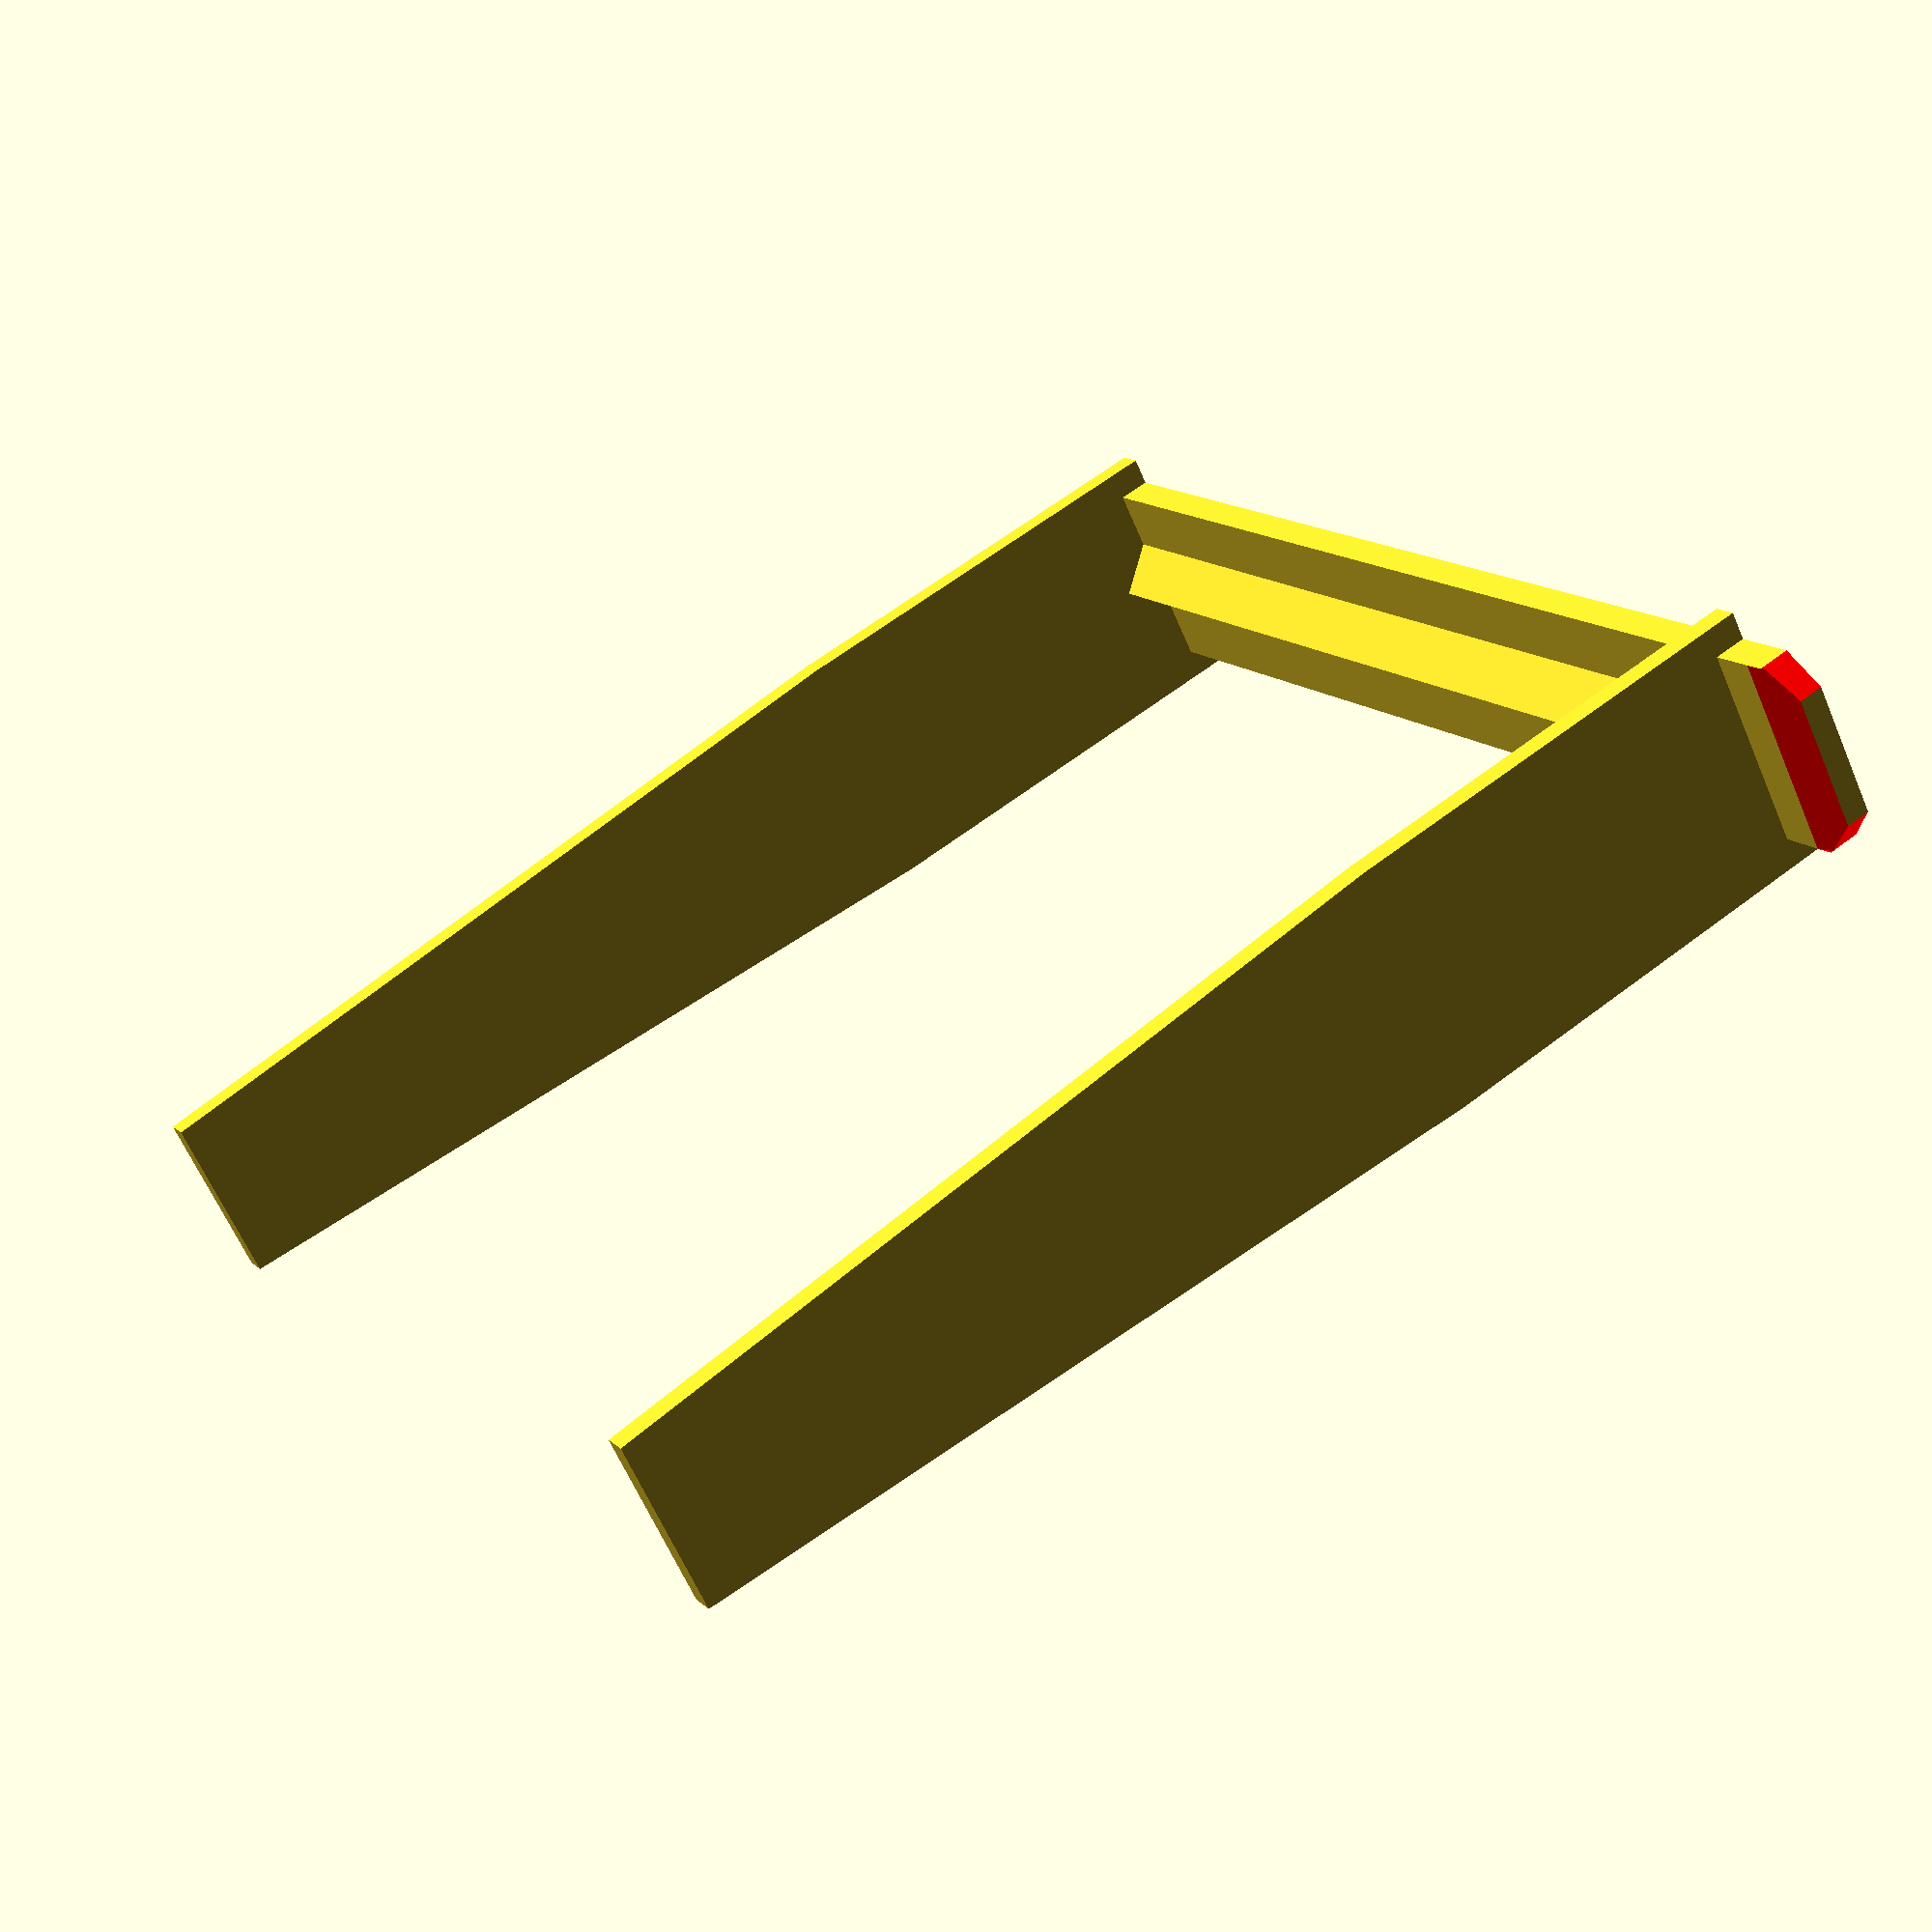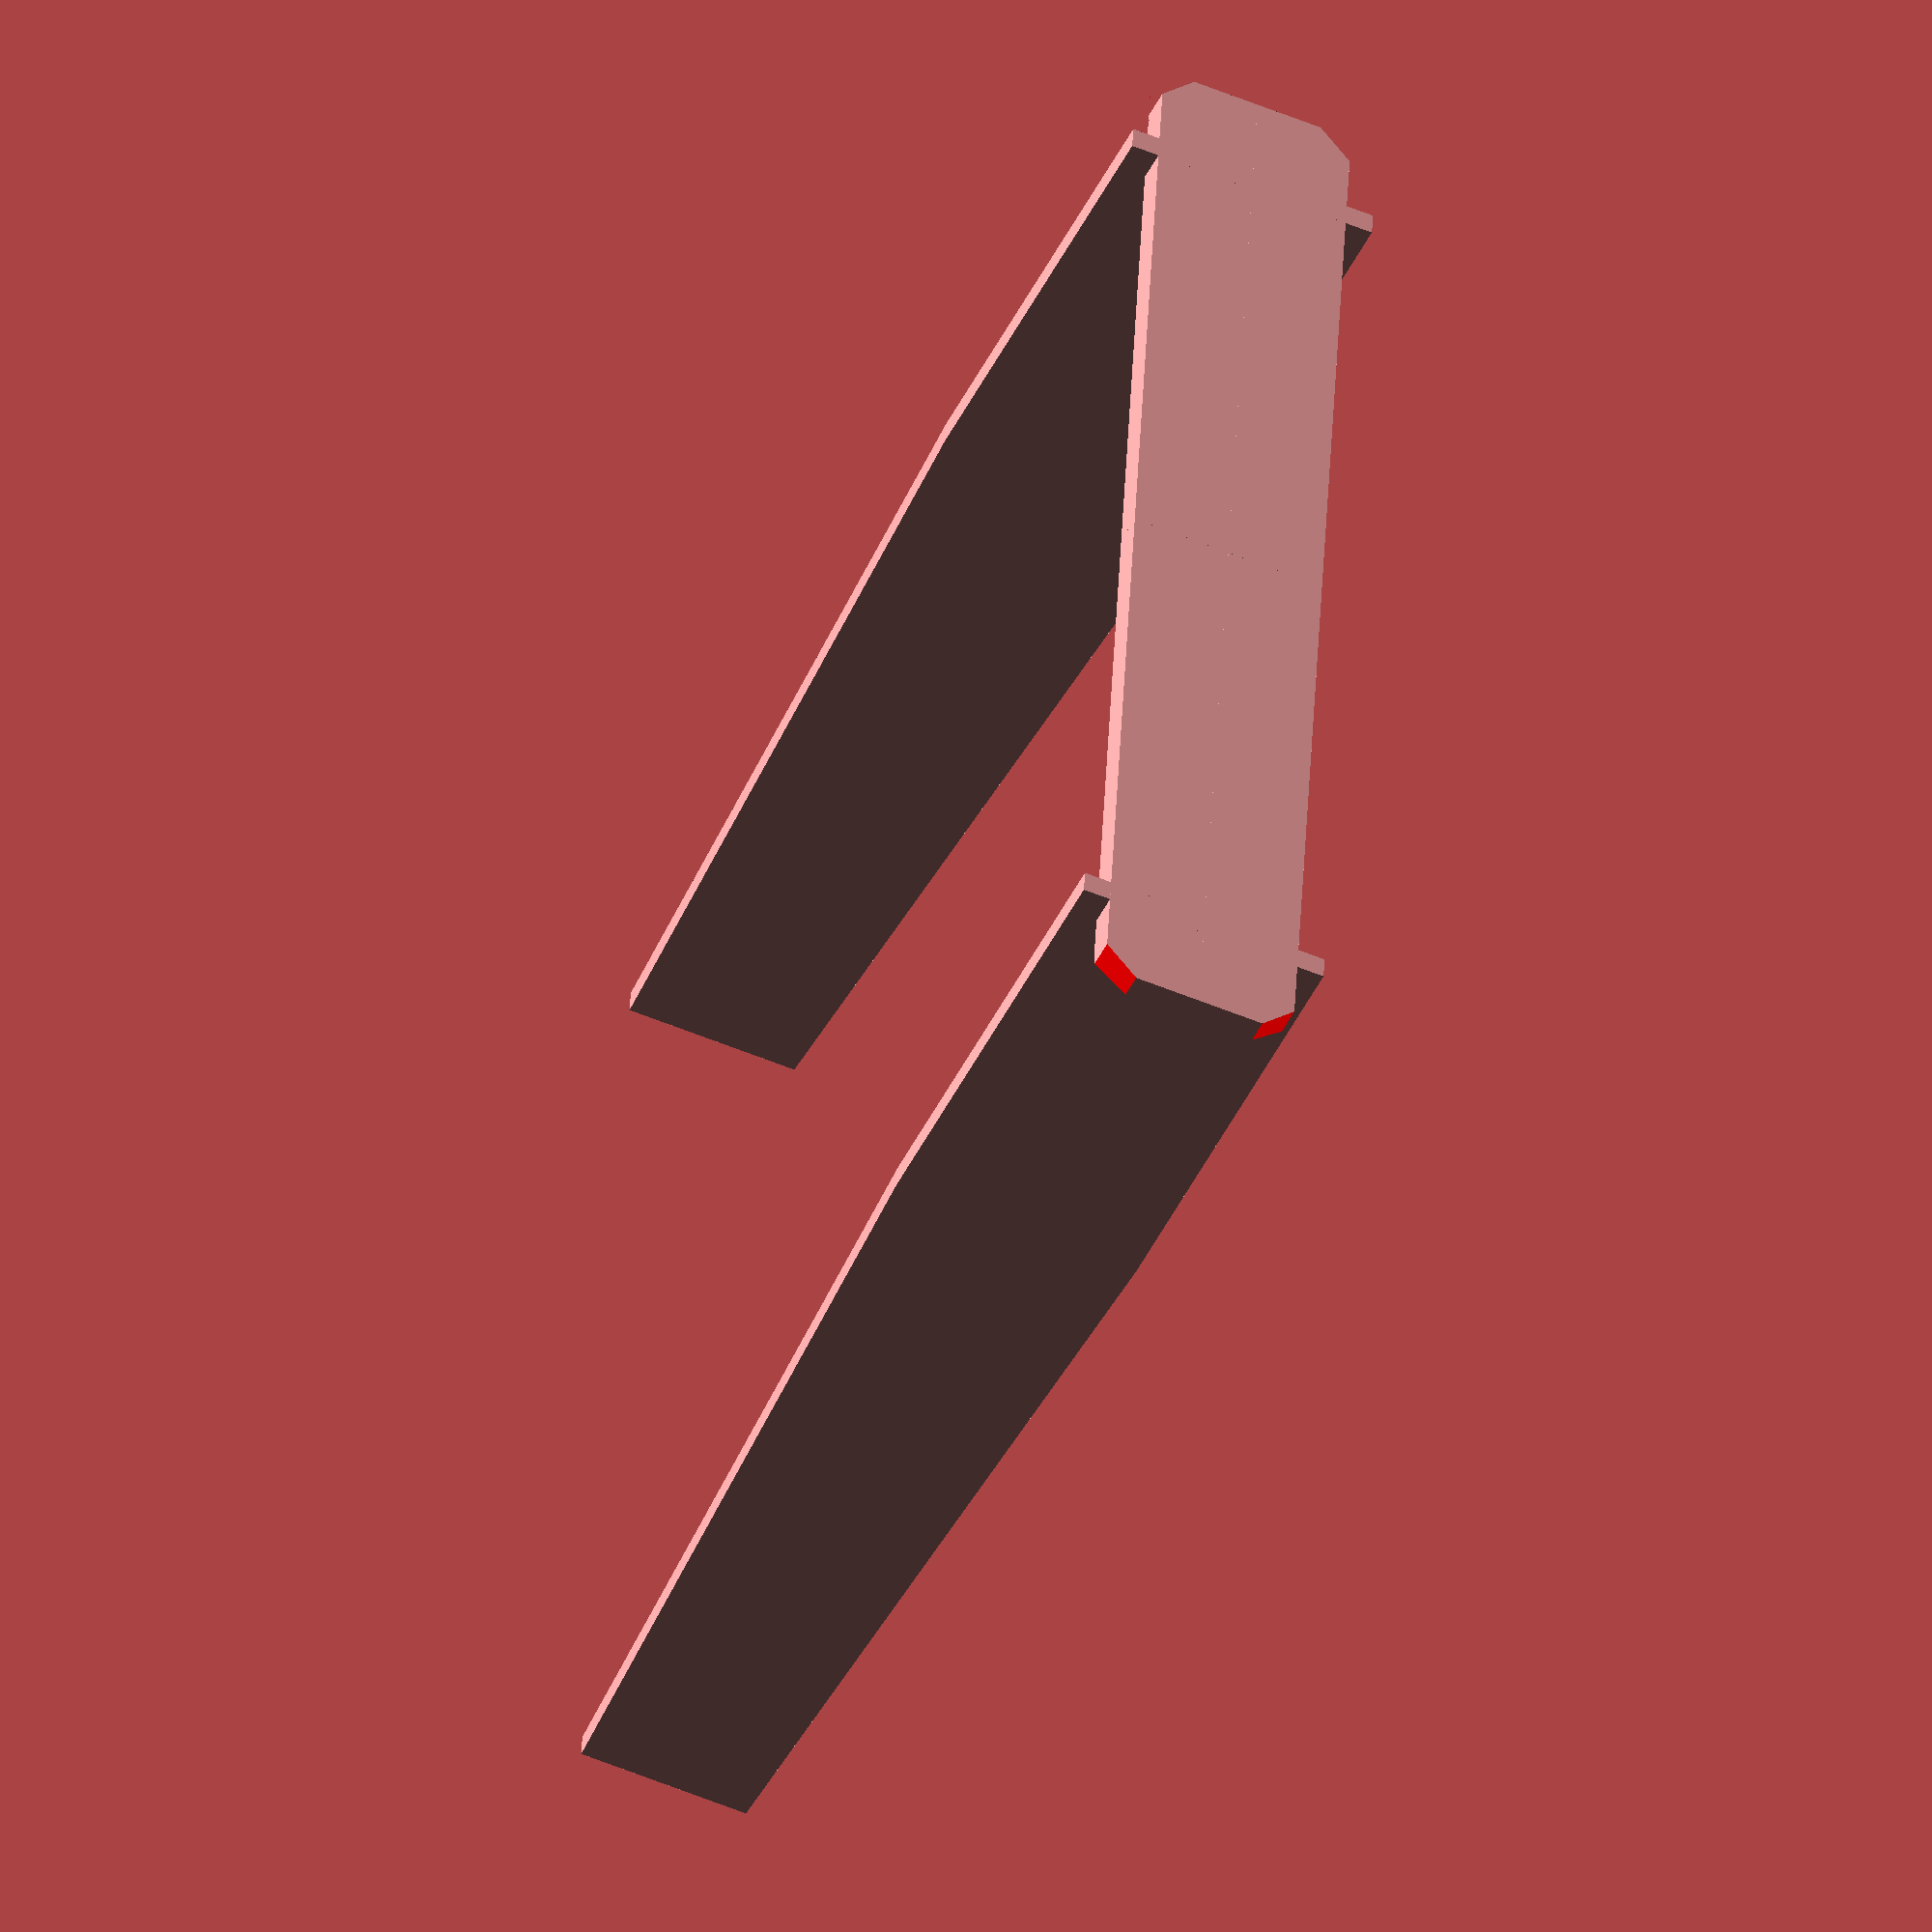
<openscad>
x=25;
y=159; // see the box.scad framelength echo line and subtract 2 - this is the distance between the tapered top bar ends
z=4;


frame();

module frame() {
rotate([0,0,0]) union() {
translate([-3.5,0,z]) rotate([0,180,0]) union() {
    quarter_frame(x,y,z);
    translate([x,0,0]) mirror([1,0,0]) quarter_frame(x,y,z);
    translate([0,y,0]) mirror([0,1,0]) quarter_frame(x,y,z);
    translate([0,y,0]) mirror([0,1,0]) translate([x,0,0]) mirror([1,0,0]) quarter_frame(x,y,z);
}

// legs
// medium frame legs are 158mm (rounded down)
translate([-32,15,0]) rotate([90,0,0]) tapered_leg();
translate([-32,y-12,0]) rotate([90,0,0]) tapered_leg();

// old straight legs
//translate([-32,15,3]) cube([32,2,158]);
//translate([-32,y-12,3]) cube([32,2,158]);

// comb bridge
translate([(-32/2-5),13,4]) rotate([135,0,90]) prism(y-0-14-6-8,7,12);
}
}

module quarter_frame(x,y,z) {
    difference() {
        cube([x/2,y/2,z]);
        translate([-5,2,0])  rotate([0,0,-45]) color("red") cube([10,5,6]);
        translate([0,-1,-4])  rotate([-8,0,0]) color("red") cube([x,10,5]);
    }
}

module prism(l, w, h){
       polyhedron(
               points=[[0,0,0], [l,0,0], [l,w,0], [0,w,0], [0,w,h], [l,w,h]],
               faces=[[0,1,2,3],[5,4,3,2],[0,4,5,1],[0,3,4],[5,2,1]]
               );
}

module tapered_leg() {
    // frame le
    
linear_extrude(height = 3, convexity = 3) polygon([[0,0],[32,0],[32,55],[27,158.8],[5,158.8],[0,55]],[[0,1,2,3,4,5]]);
}    
</openscad>
<views>
elev=299.5 azim=50.9 roll=51.6 proj=p view=wireframe
elev=45.6 azim=357.2 roll=155.6 proj=o view=wireframe
</views>
